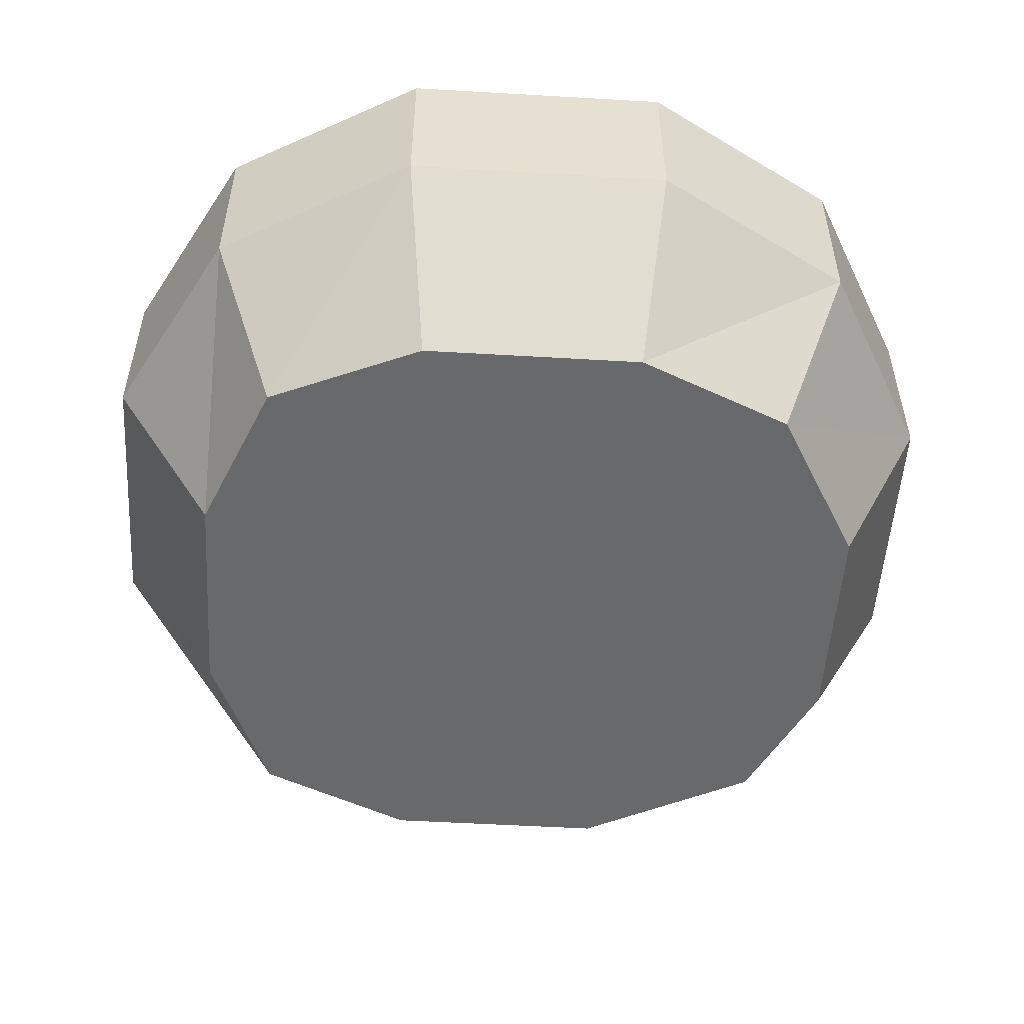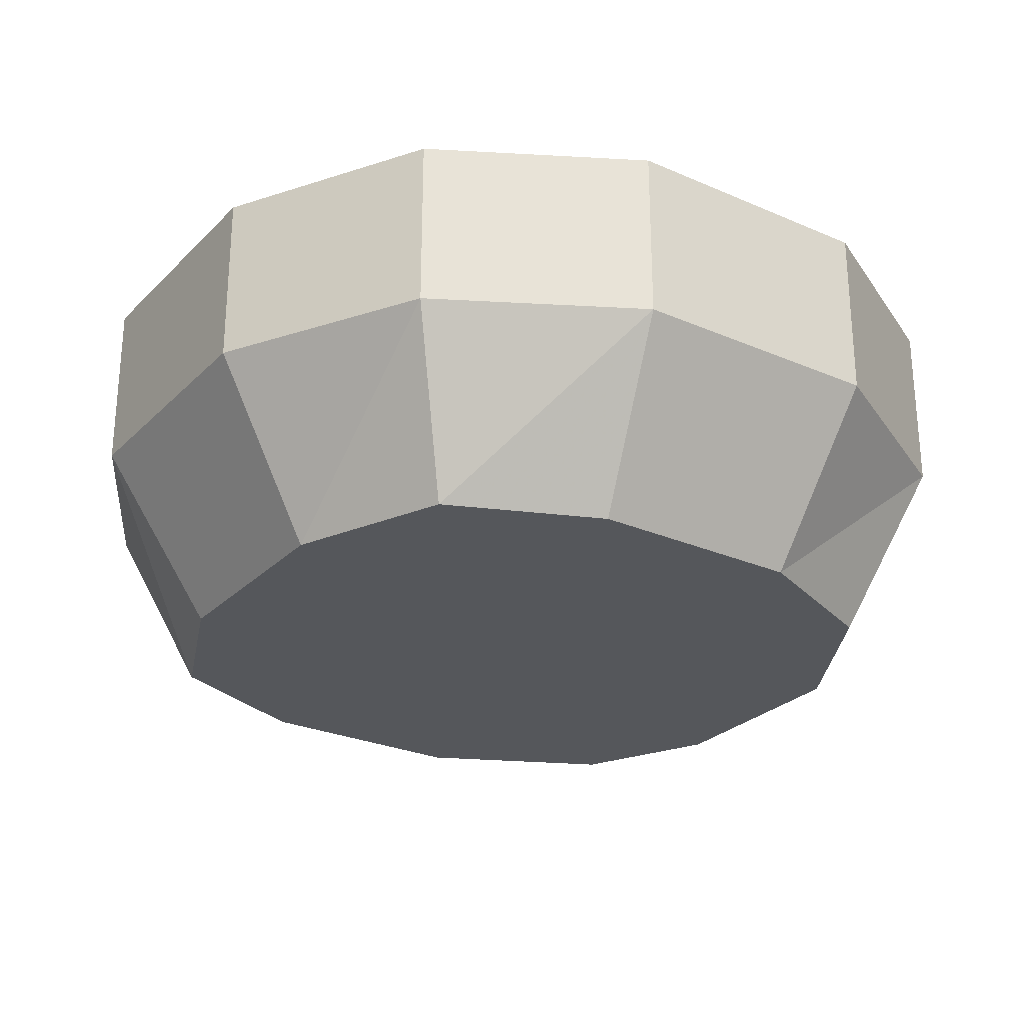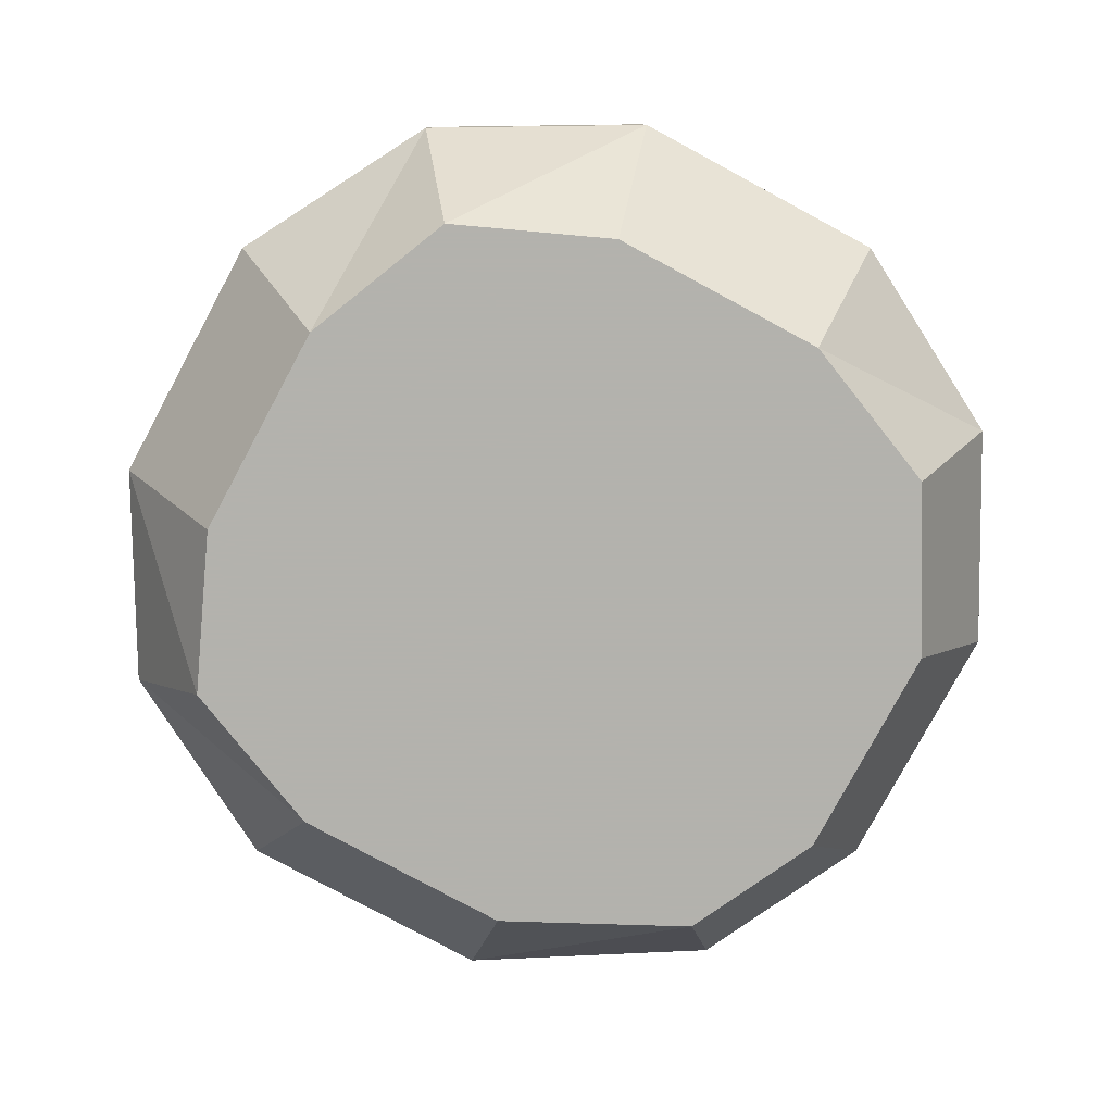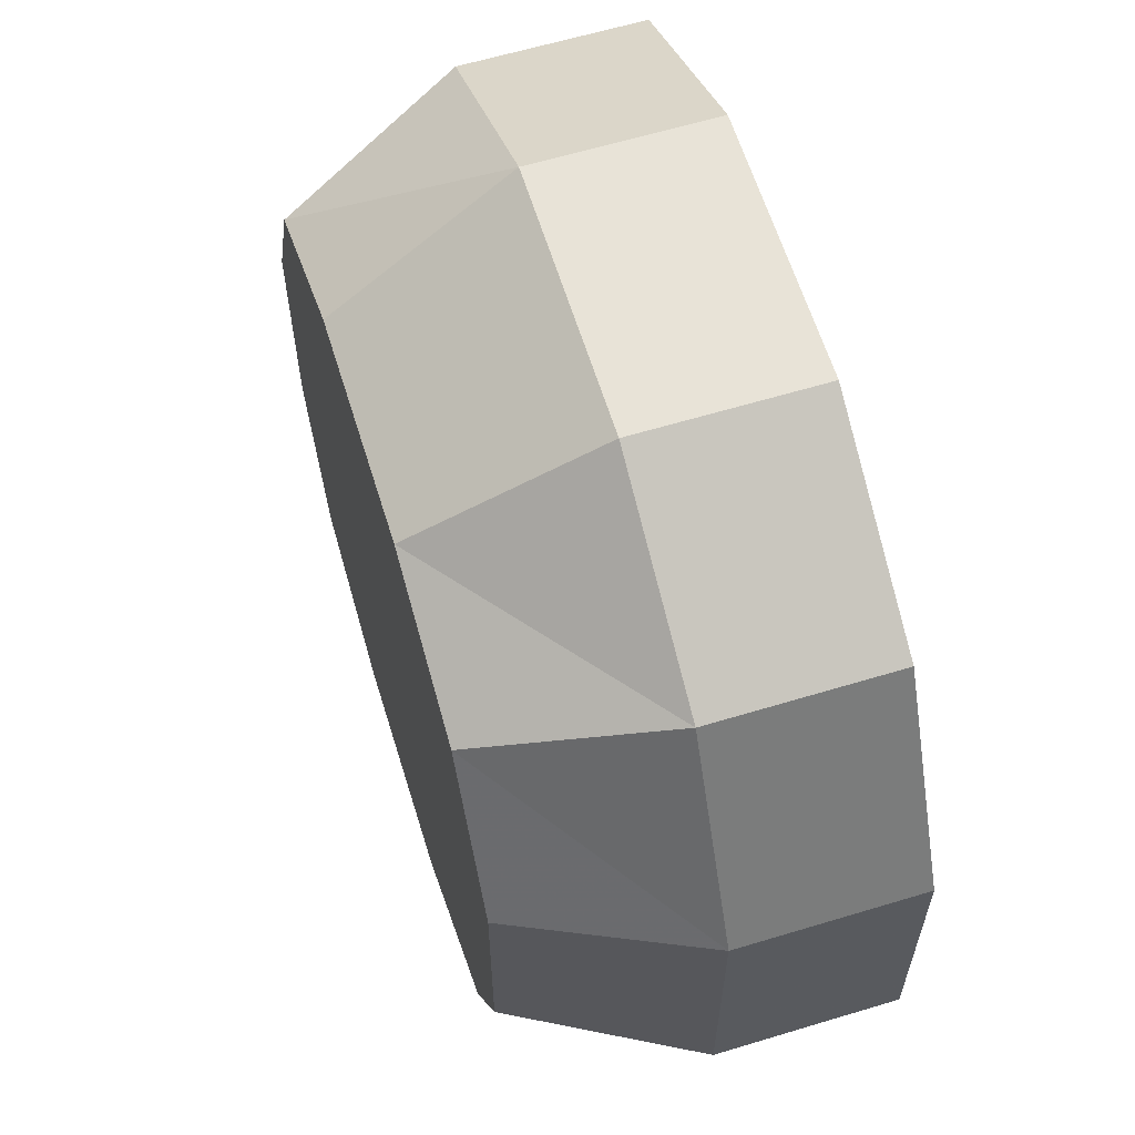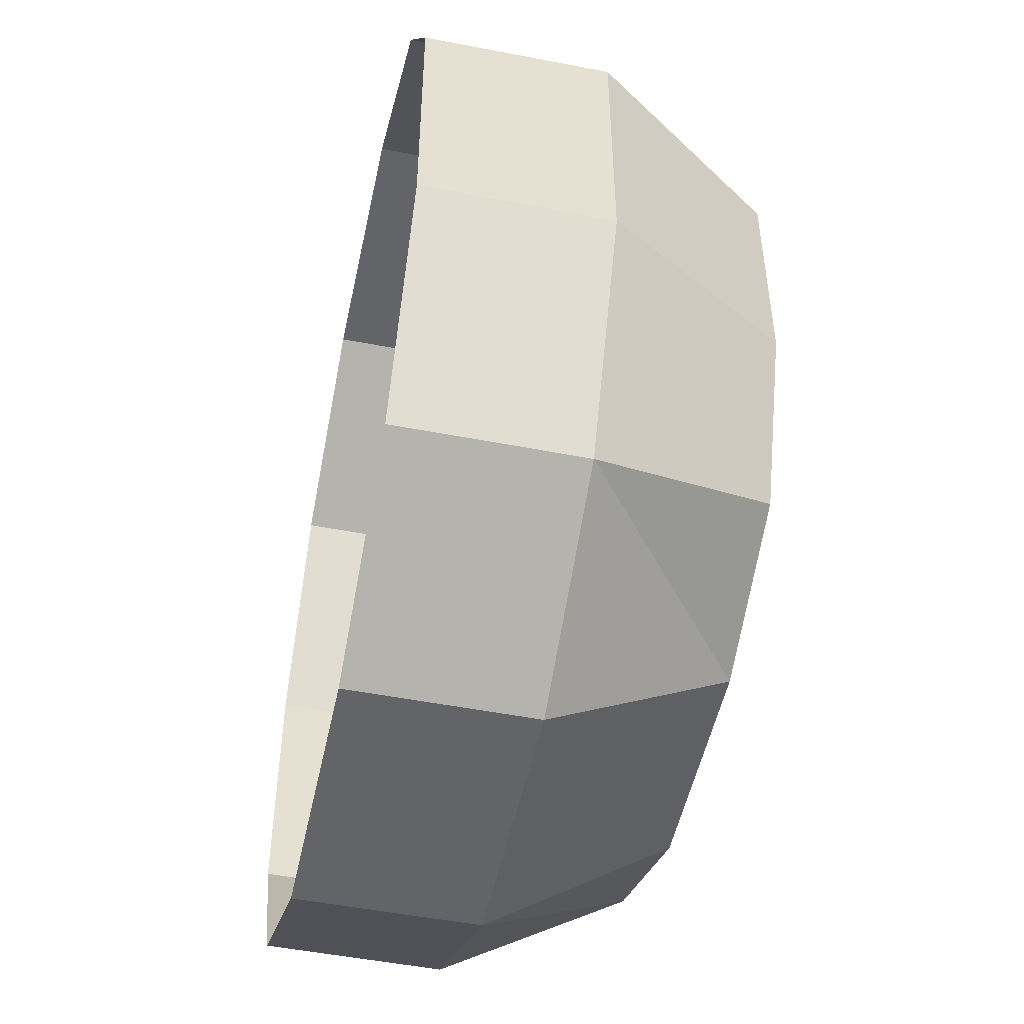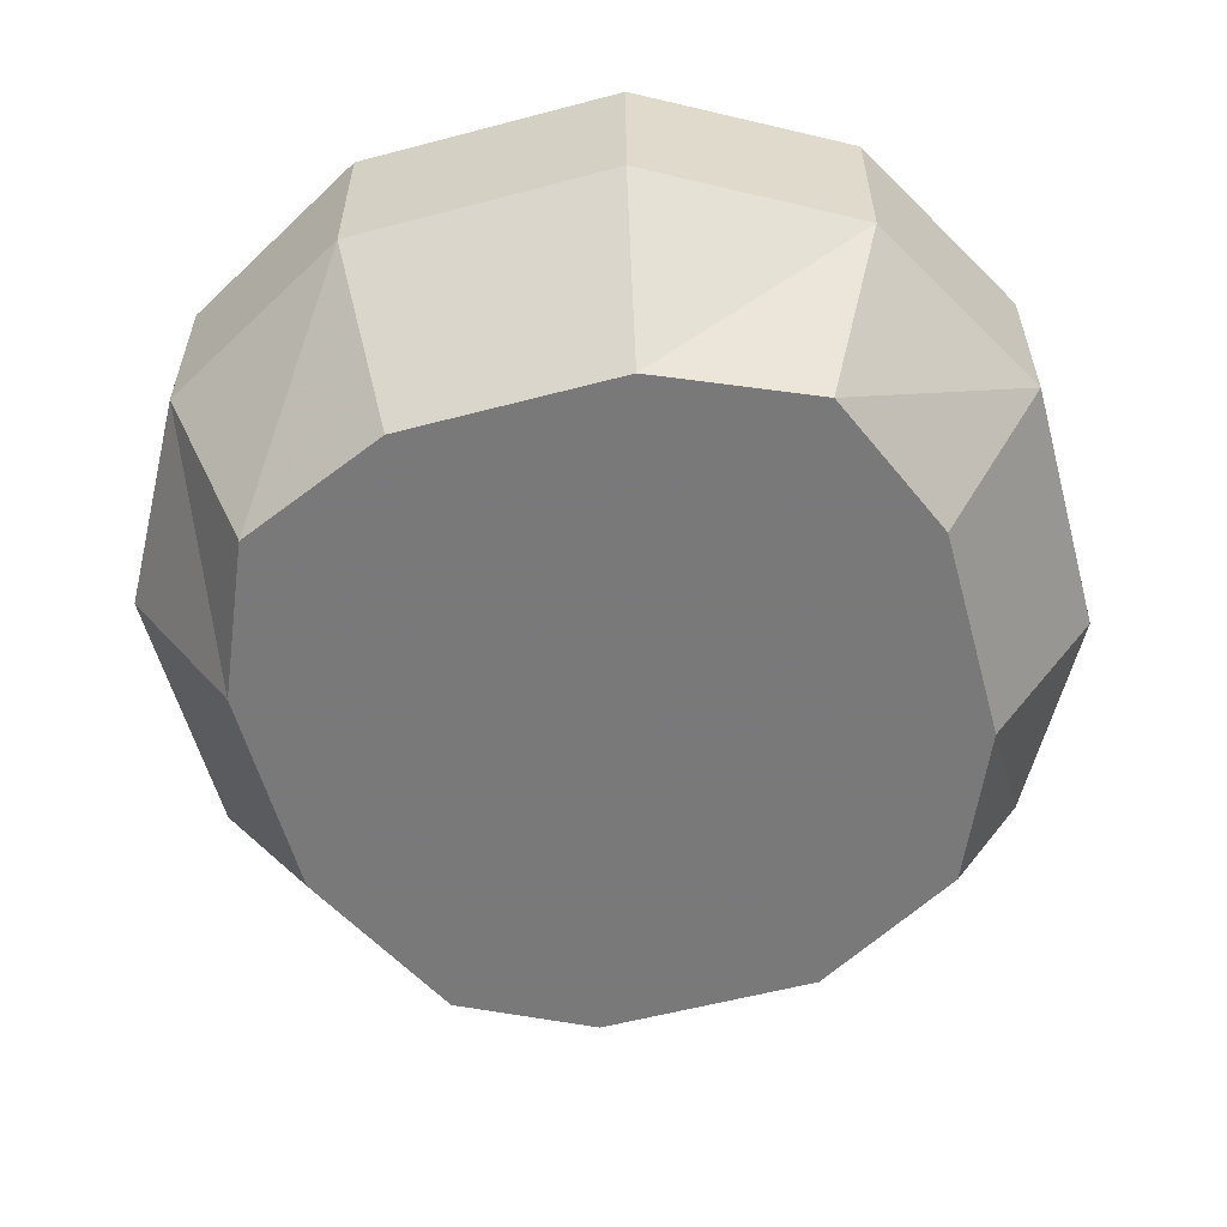
<metadata>
{"format":"obj","ext":"obj","renderer":"f3d","projection":"perspective","resolution":1024,"background":"white","views":[{"elev":-52.6,"azim":-3.6,"up":"+Y"},{"elev":-26.7,"azim":-34.1,"up":"+Y"},{"elev":-79.4,"azim":-28.3,"up":"+Y"},{"elev":61.7,"azim":72.9,"up":"+Z"},{"elev":-51.1,"azim":-101.9,"up":"+Z"},{"elev":-57.8,"azim":-74.7,"up":"+Y"}]}
</metadata>
<code>
v 0.007812 -0.125 -0.02344
v -0.007812 -0.125 -0.02344
v 0 -0.125 -0.05469
v -0.01562 -0.125 -0.08594
v -0.01562 -0.125 -0.0625
v -0.03125 -0.125 -0.0625
v -0.03125 -0.125 -0.08594
v 0.03125 -0.125 -0.08594
v 0.03125 -0.125 -0.0625
v 0.01562 -0.125 -0.0625
v 0.01562 -0.125 -0.08594
v 0.07031 -0.125 0.07812
v 0.05469 -0.125 0.1094
v -0.08594 -0.125 0.01562
v -0.07031 -0.125 0
v -0.02344 -0.125 -0.1094
v 0.02344 -0.125 -0.1094
v 0.05469 -0.125 -0.07812
v 0.05469 -0.125 -0.04688
v 0.02344 -0.125 -0.03125
v -0.02344 -0.125 -0.03125
v -0.05469 -0.125 -0.04688
v -0.05469 -0.125 -0.07812
v 0.03906 -0.125 0
v -0.03906 -0.125 0
v 0.07031 -0.125 0
v 0.08594 -0.125 0.01562
v -0.05469 -0.125 0.1094
v -0.07031 -0.125 0.07812
v -0.1562 -0.0625 -0.04688
v -0.1172 -0.0625 -0.1172
v -0.09375 -0.125 -0.09375
v -0.1172 -0.125 -0.03906
v -0.1562 -0.0625 0.04688
v -0.1562 0 0.04688
v -0.1562 0 -0.04688
v -0.1172 0 -0.1172
v -0.04688 -0.0625 -0.1562
v -0.03906 -0.125 -0.1172
v 0.03906 -0.125 -0.1172
v 0.1016 -0.125 -0.08594
v 0.125 -0.125 -0.03906
v 0.125 -0.125 0.03906
v 0.09375 -0.125 0.09375
v 0.03906 -0.125 0.1172
v -0.03906 -0.125 0.1172
v -0.09375 -0.125 0.09375
v -0.1172 -0.125 0.03906
v -0.1172 -0.0625 0.1172
v -0.1172 0 0.1172
v 0.04688 -0.0625 -0.1562
v 0.125 -0.0625 -0.1094
v 0.1562 -0.0625 -0.04688
v 0.1562 -0.0625 0.04688
v 0.1172 -0.0625 0.1172
v 0.04688 -0.0625 0.1562
v -0.04688 -0.0625 0.1562
v -0.04688 0 -0.1562
v 0.04688 0 -0.1562
v 0.125 0 -0.1094
v 0.1562 0 -0.04688
v 0.1562 0 0.04688
v 0.1172 0 0.1172
v 0.04688 0 0.1562
v -0.04688 0 0.1562
f 1 2 3
f 4 5 6
f 4 6 7
f 8 9 10
f 8 10 11
f 12 13 14
f 12 14 15
f 16 17 18
f 16 18 19
f 16 19 20
f 16 20 21
f 16 21 22
f 16 22 23
f 20 24 25
f 20 25 21
f 26 27 28
f 26 28 29
f 30 31 32
f 30 32 33
f 30 33 34
f 30 34 35
f 30 35 36
f 30 36 31
f 31 36 37
f 31 37 38
f 31 38 39
f 31 39 32
f 32 39 33
f 33 39 40
f 33 40 41
f 33 41 42
f 33 42 43
f 33 43 44
f 33 44 45
f 33 45 46
f 33 46 47
f 33 47 48
f 33 48 34
f 34 48 49
f 34 49 50
f 34 50 35
f 38 51 40
f 38 40 39
f 51 52 41
f 51 41 40
f 52 53 42
f 52 42 41
f 53 54 43
f 53 43 42
f 54 55 44
f 54 44 43
f 55 56 45
f 55 45 44
f 56 57 46
f 56 46 45
f 57 49 47
f 57 47 46
f 49 48 47
f 37 58 38
f 38 58 51
f 51 58 59
f 51 59 52
f 52 59 60
f 52 60 53
f 53 60 61
f 53 61 54
f 54 61 62
f 54 62 55
f 55 62 63
f 55 63 56
f 56 63 64
f 56 64 57
f 57 64 65
f 57 65 49
f 49 65 50

</code>
